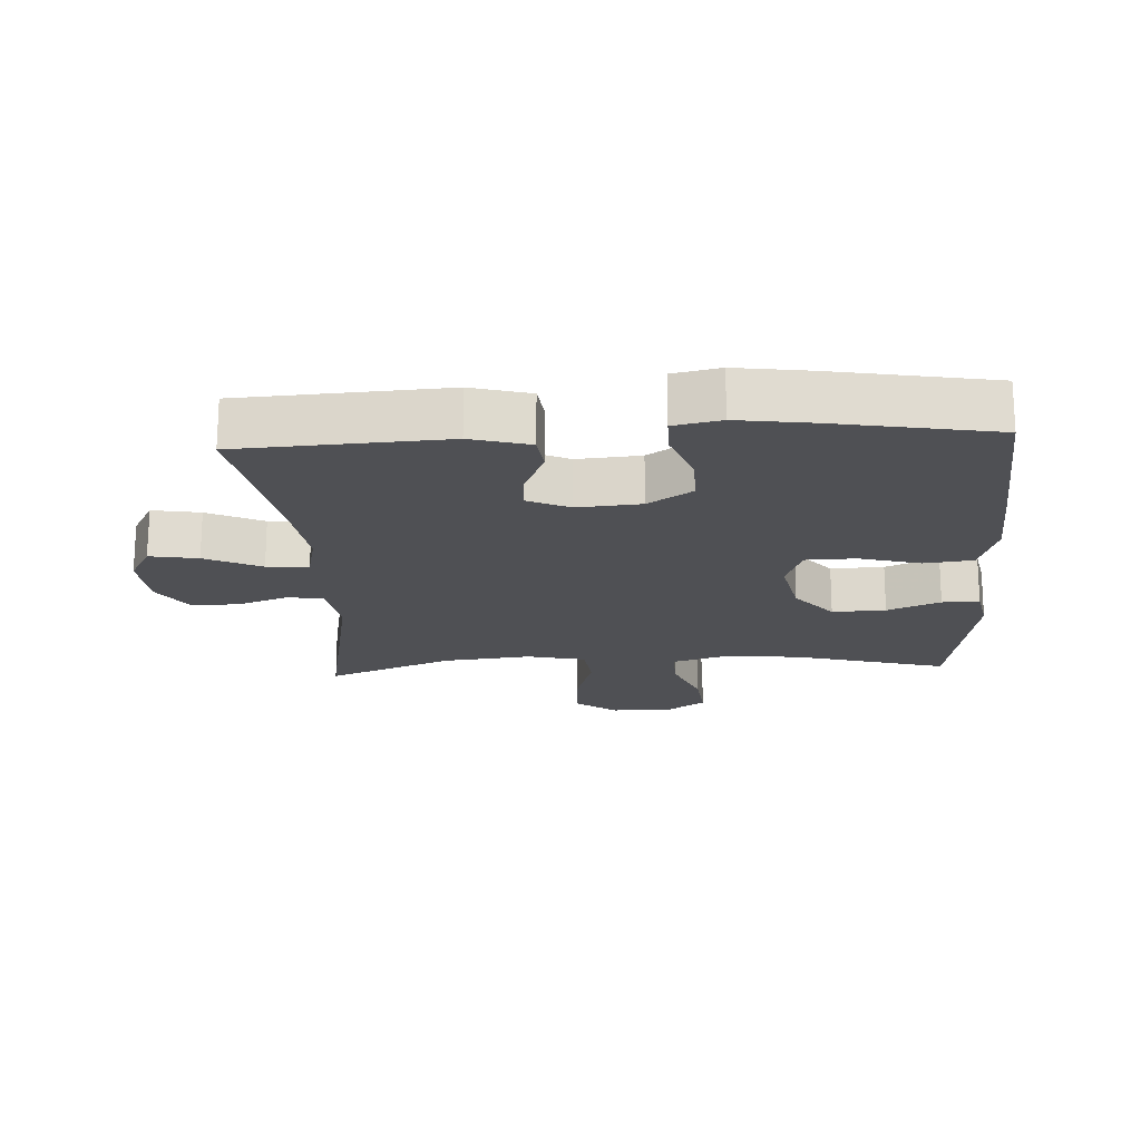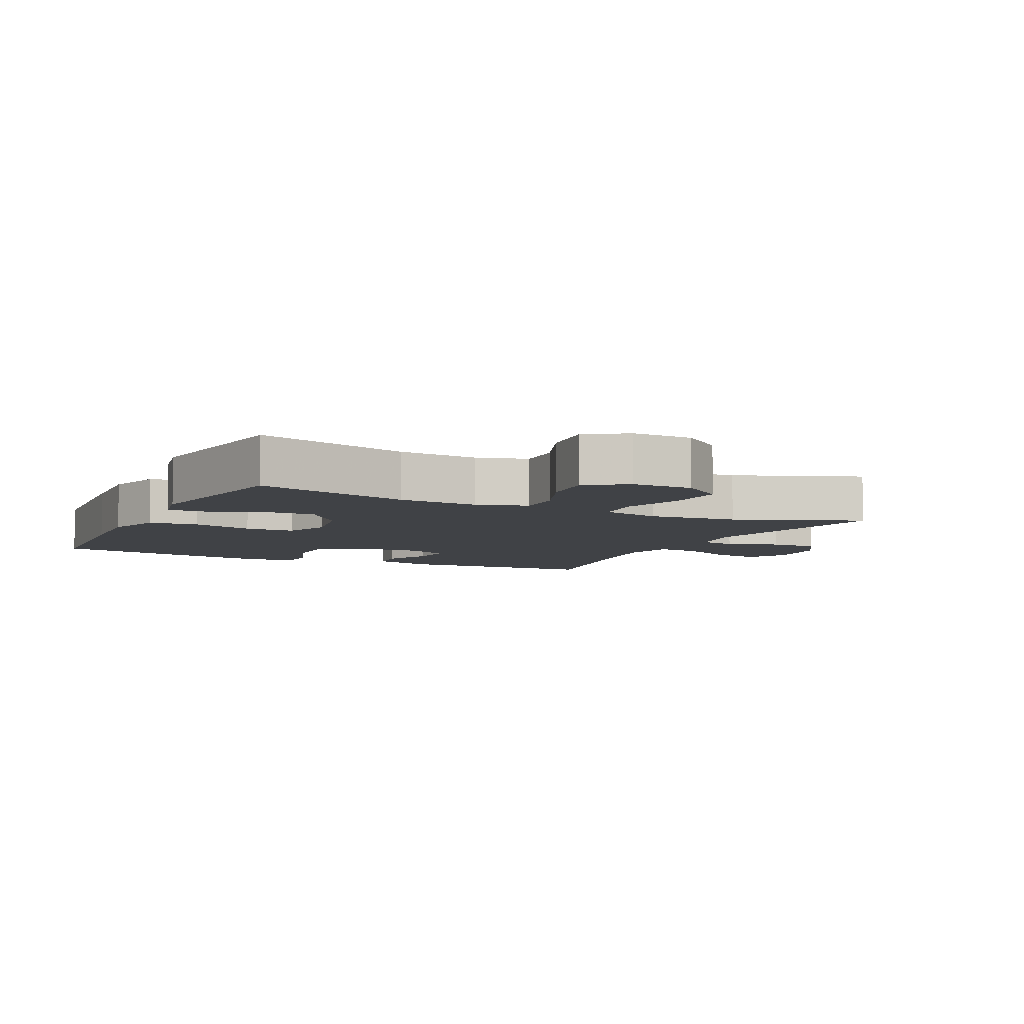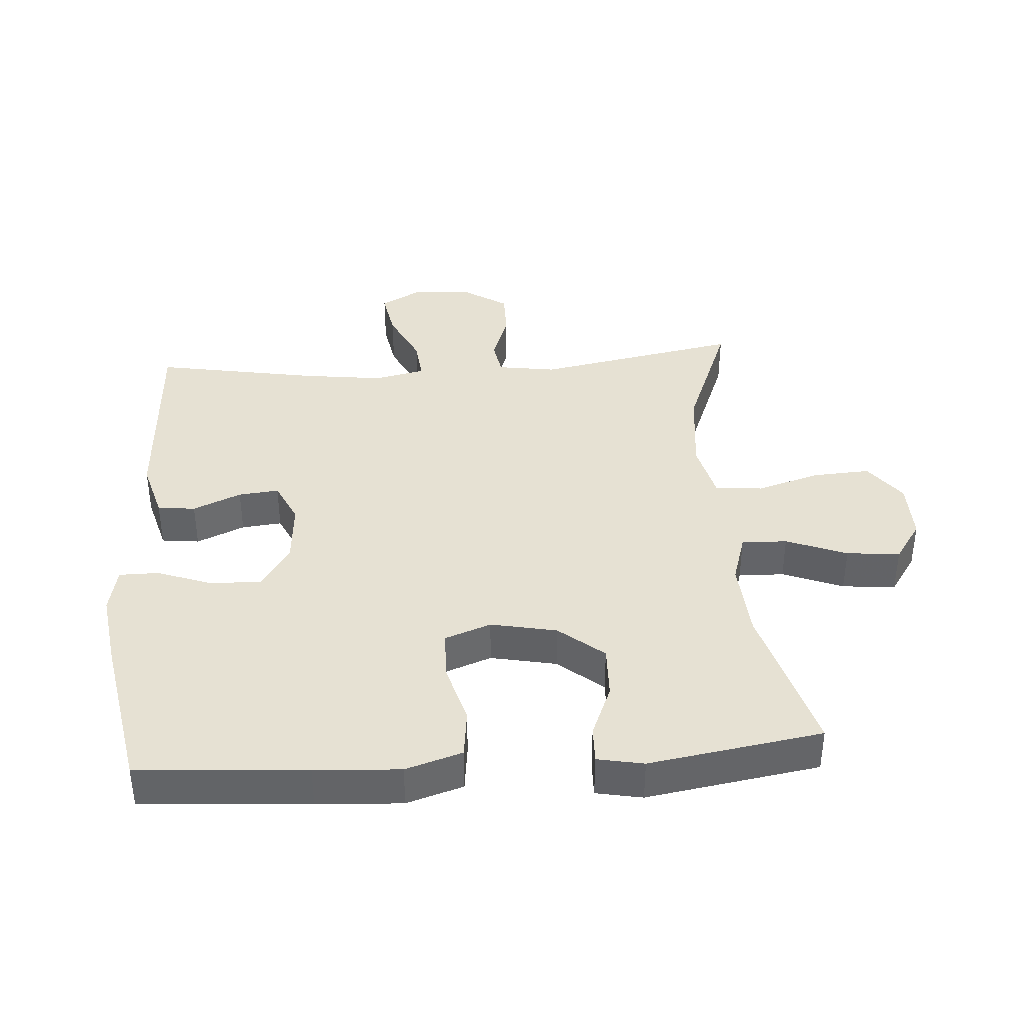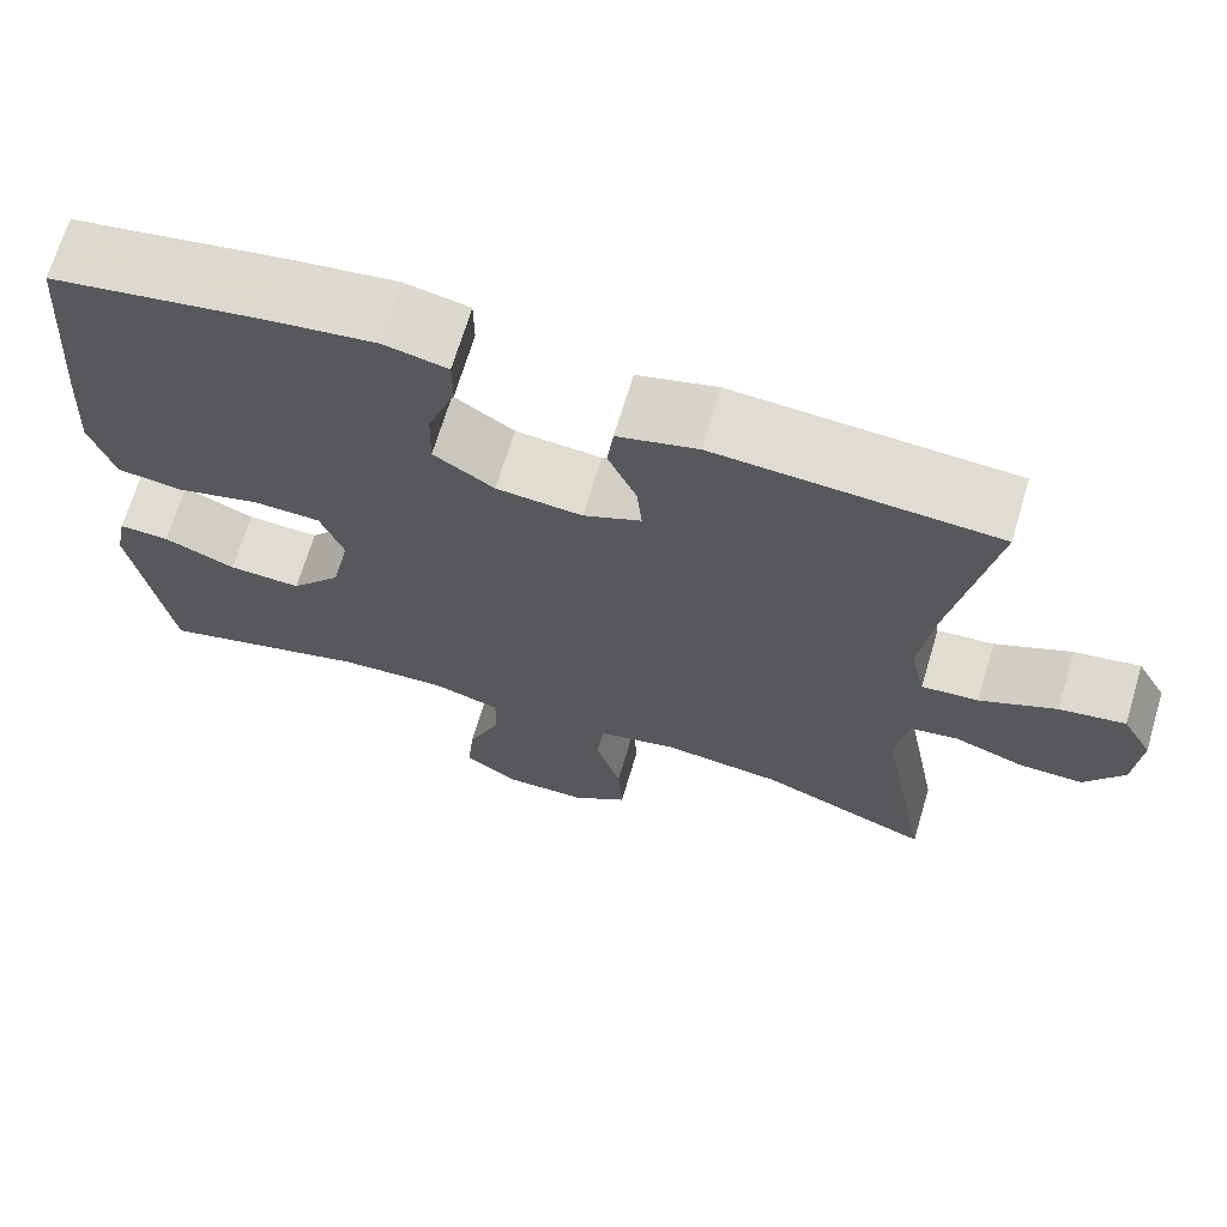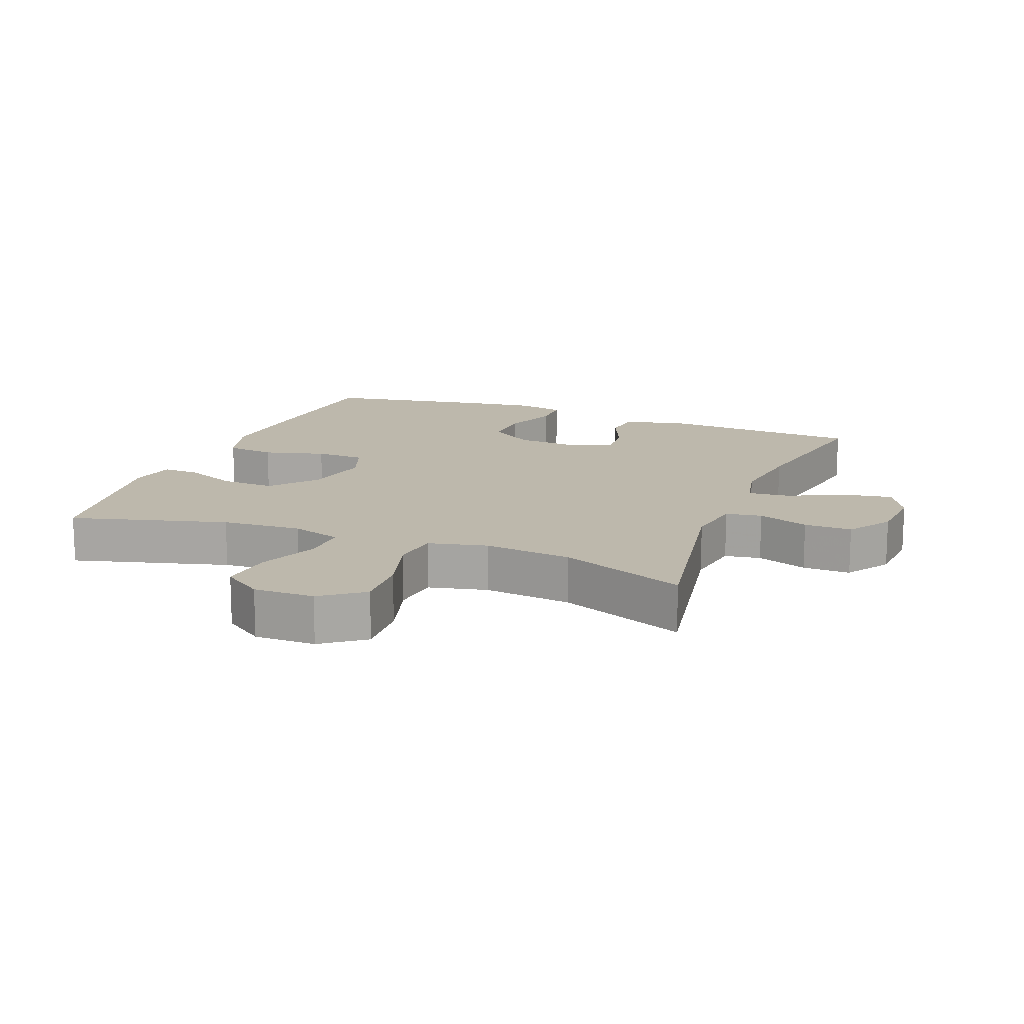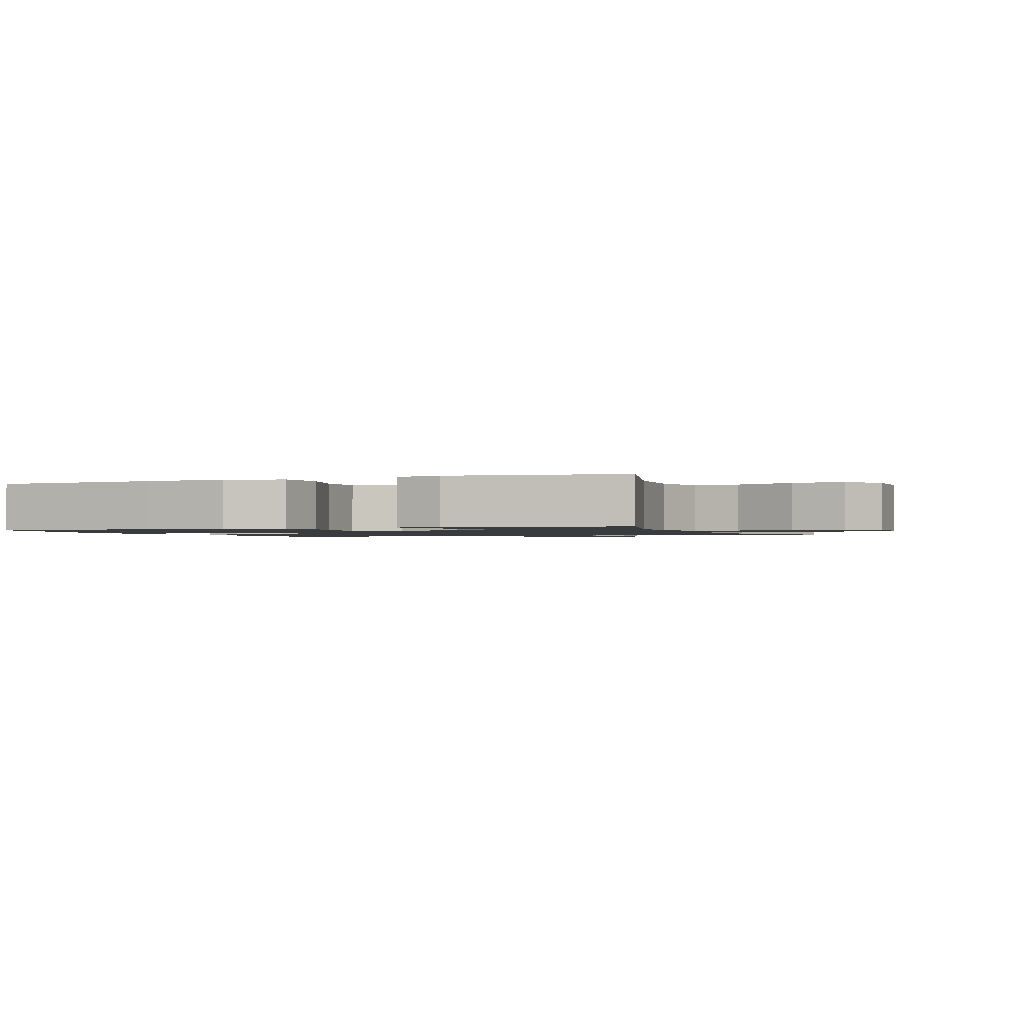
<metadata>
{"format":"obj","ext":"obj","renderer":"f3d","projection":"perspective","resolution":1024,"background":"white","views":[{"elev":-19.2,"azim":3.2,"up":"+Y"},{"elev":-6.5,"azim":153.9,"up":"+Y"},{"elev":38.9,"azim":85.8,"up":"+Y"},{"elev":68.9,"azim":-163.3,"up":"+Z"},{"elev":14.9,"azim":-158.5,"up":"+Y"},{"elev":-1.3,"azim":111.8,"up":"+Y"}]}
</metadata>
<code>
v -0.5 0.07 -0.5
v -0.442 0.07 -0.186
v -0.456 0.07 -0.096
v -0.511 0.07 -0.087
v -0.589 0.07 -0.115
v -0.662 0.07 -0.116
v -0.706 0.07 -0.049
v -0.713 0.07 0.045
v -0.679 0.07 0.107
v -0.605 0.07 0.094
v -0.519 0.07 0.053
v -0.455 0.07 0.047
v -0.438 0.07 0.124
v -0.454 0.07 0.247
v -0.5 0.07 0.5
v -0.186 0.07 0.518
v -0.096 0.07 0.493
v -0.089 0.07 0.435
v -0.121 0.07 0.361
v -0.127 0.07 0.299
v -0.062 0.07 0.269
v 0.035 0.07 0.277
v 0.103 0.07 0.322
v 0.101 0.07 0.4
v 0.07 0.07 0.484
v 0.07 0.07 0.545
v 0.142 0.07 0.56
v 0.255 0.07 0.544
v 0.5 0.07 0.5
v 0.52 0.07 0.242
v 0.528 0.07 0.111
v 0.501 0.07 0.024
v 0.426 0.07 0.015
v 0.332 0.07 0.041
v 0.256 0.07 0.039
v 0.23 0.07 -0.032
v 0.251 0.07 -0.133
v 0.308 0.07 -0.202
v 0.39 0.07 -0.199
v 0.471 0.07 -0.165
v 0.528 0.07 -0.163
v 0.542 0.07 -0.234
v 0.5 0.07 -0.5
v 0.262 0.07 -0.434
v 0.14 0.07 -0.426
v 0.063 0.07 -0.45
v 0.065 0.07 -0.52
v 0.102 0.07 -0.613
v 0.11 0.07 -0.695
v 0.049 0.07 -0.737
v -0.044 0.07 -0.736
v -0.108 0.07 -0.688
v -0.103 0.07 -0.6
v -0.074 0.07 -0.502
v -0.082 0.07 -0.429
v -0.172 0.07 -0.408
v -0.307 0.07 -0.423
v -0.5 0 -0.5
v -0.442 0 -0.186
v -0.456 0 -0.096
v -0.511 0 -0.087
v -0.589 0 -0.115
v -0.662 0 -0.116
v -0.706 0 -0.049
v -0.713 0 0.045
v -0.679 0 0.107
v -0.605 0 0.094
v -0.519 0 0.053
v -0.455 0 0.047
v -0.438 0 0.124
v -0.454 0 0.247
v -0.5 0 0.5
v -0.186 0 0.518
v -0.096 0 0.493
v -0.089 0 0.435
v -0.121 0 0.361
v -0.127 0 0.299
v -0.062 0 0.269
v 0.035 0 0.277
v 0.103 0 0.322
v 0.101 0 0.4
v 0.07 0 0.484
v 0.07 0 0.545
v 0.142 0 0.56
v 0.255 0 0.544
v 0.5 0 0.5
v 0.52 0 0.242
v 0.528 0 0.111
v 0.501 0 0.024
v 0.426 0 0.015
v 0.332 0 0.041
v 0.256 0 0.039
v 0.23 0 -0.032
v 0.251 0 -0.133
v 0.308 0 -0.202
v 0.39 0 -0.199
v 0.471 0 -0.165
v 0.528 0 -0.163
v 0.542 0 -0.234
v 0.5 0 -0.5
v 0.262 0 -0.434
v 0.14 0 -0.426
v 0.063 0 -0.45
v 0.065 0 -0.52
v 0.102 0 -0.613
v 0.11 0 -0.695
v 0.049 0 -0.737
v -0.044 0 -0.736
v -0.108 0 -0.688
v -0.103 0 -0.6
v -0.074 0 -0.502
v -0.082 0 -0.429
v -0.172 0 -0.408
v -0.307 0 -0.423
f 52 53 54
f 51 52 54
f 50 51 54
f 49 50 54
f 48 49 54
f 47 48 54
f 46 47 54 55
f 45 46 55 56
f 42 43 44
f 41 42 44
f 40 41 44
f 39 40 44
f 38 39 44 45
f 37 38 45 56
f 32 33 34
f 31 32 34
f 30 31 34
f 29 30 34
f 28 29 34
f 27 28 34
f 26 27 34
f 25 26 34
f 24 25 34
f 23 24 34 35
f 22 23 35 36
f 17 18 19
f 16 17 19
f 15 16 19
f 14 15 19
f 13 14 19 20
f 12 13 20 21
f 9 10 11
f 8 9 11
f 7 8 11
f 6 7 11
f 5 6 11
f 4 5 11
f 3 4 11 12
f 37 56 57
f 36 37 57
f 22 36 57
f 21 22 57
f 12 21 57
f 3 12 57
f 2 3 57
f 1 2 57
f 111 110 109
f 111 109 108
f 111 108 107
f 111 107 106
f 111 106 105
f 111 105 104
f 112 111 104 103
f 113 112 103 102
f 101 100 99
f 101 99 98
f 101 98 97
f 101 97 96
f 102 101 96 95
f 113 102 95 94
f 91 90 89
f 91 89 88
f 91 88 87
f 91 87 86
f 91 86 85
f 91 85 84
f 91 84 83
f 91 83 82
f 91 82 81
f 92 91 81 80
f 93 92 80 79
f 76 75 74
f 76 74 73
f 76 73 72
f 76 72 71
f 77 76 71 70
f 78 77 70 69
f 68 67 66
f 68 66 65
f 68 65 64
f 68 64 63
f 68 63 62
f 68 62 61
f 69 68 61 60
f 114 113 94
f 114 94 93
f 114 93 79
f 114 79 78
f 114 78 69
f 114 69 60
f 114 60 59
f 114 59 58
f 1 58 59 2
f 2 59 60 3
f 3 60 61 4
f 4 61 62 5
f 5 62 63 6
f 6 63 64 7
f 7 64 65 8
f 8 65 66 9
f 9 66 67 10
f 10 67 68 11
f 11 68 69 12
f 12 69 70 13
f 13 70 71 14
f 14 71 72 15
f 15 72 73 16
f 16 73 74 17
f 17 74 75 18
f 18 75 76 19
f 19 76 77 20
f 20 77 78 21
f 21 78 79 22
f 22 79 80 23
f 23 80 81 24
f 24 81 82 25
f 25 82 83 26
f 26 83 84 27
f 27 84 85 28
f 28 85 86 29
f 29 86 87 30
f 30 87 88 31
f 31 88 89 32
f 32 89 90 33
f 33 90 91 34
f 34 91 92 35
f 35 92 93 36
f 36 93 94 37
f 37 94 95 38
f 38 95 96 39
f 39 96 97 40
f 40 97 98 41
f 41 98 99 42
f 42 99 100 43
f 43 100 101 44
f 44 101 102 45
f 45 102 103 46
f 46 103 104 47
f 47 104 105 48
f 48 105 106 49
f 49 106 107 50
f 50 107 108 51
f 51 108 109 52
f 52 109 110 53
f 53 110 111 54
f 54 111 112 55
f 55 112 113 56
f 56 113 114 57
f 57 114 58 1

</code>
